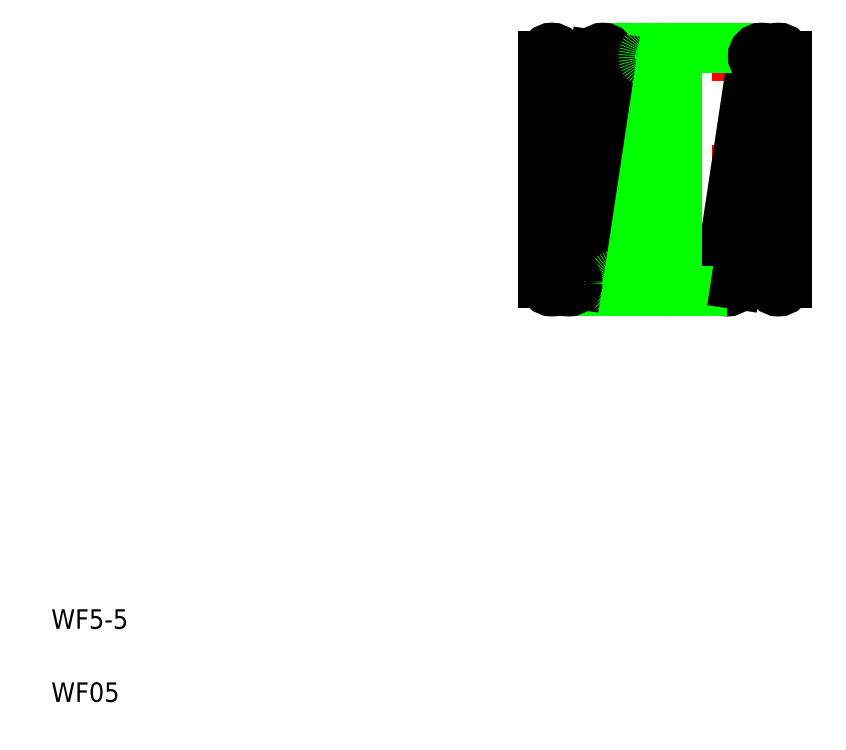
<metadata>
{"format":"dxf","ext":"dxf","renderer":"ezdxf+matplotlib","layout":"modelspace","background":"white","min_lineweight":24,"dpi":150}
</metadata>
<code>
0
SECTION
2
ENTITIES
0
LINE
8
CENTER
10
10.93
20
11.92
30
0
11
16.24
21
11.92
31
0
0
LINE
8
CENTER
10
10.93
20
9.596
30
0
11
16.24
21
9.596
31
0
0
LINE
8
CENTER
10
10.93
20
14.25
30
0
11
16.24
21
14.25
31
0
0
LINE
8
0
10
14.7
20
9.622
30
0
11
15.4
21
14.27
31
0
0
CIRCLE
8
0
10
14.87
20
9.596
30
0
40
0.175
0
LINE
8
0
10
12.32
20
14.42
30
0
11
15.57
21
14.42
31
0
0
LINE
8
0
10
11.62
20
9.421
30
0
11
14.87
21
9.421
31
0
0
LINE
8
0
10
13.49
20
14.22
30
0
11
12.79
21
9.57
31
0
0
LINE
8
0
10
12.45
20
9.622
30
0
11
13.15
21
14.27
31
0
0
LINE
8
0
10
11.45
20
9.622
30
0
11
12.15
21
14.27
31
0
0
LINE
8
0
10
12.49
20
14.22
30
0
11
11.79
21
9.57
31
0
0
LINE
8
0
10
13.84
20
9.596
30
0
11
13.84
21
14.25
31
0
0
LINE
8
0
10
13.49
20
9.596
30
0
11
13.49
21
14.25
31
0
0
LINE
8
0
10
11.44
20
14.25
30
0
11
11.44
21
9.596
31
0
0
LINE
8
0
10
11.09
20
14.25
30
0
11
11.09
21
9.596
31
0
0
TEXT
8
0
10
1
20
1
30
0
40
0.4
1
WF05
0
TEXT
8
0
10
1
20
2.5
30
0
40
0.4
1
WF5-5
0
CIRCLE
8
0
10
12.62
20
9.596
30
0
40
0.175
0
CIRCLE
8
0
10
11.27
20
9.596
30
0
40
0.175
0
CIRCLE
8
0
10
11.62
20
9.596
30
0
40
0.175
0
CIRCLE
8
0
10
13.67
20
9.596
30
0
40
0.175
0
LINE
8
0
10
11.09
20
11.92
30
0
11
11.09
21
11.92
31
0
0
LINE
8
0
10
11.09
20
13.08
30
0
11
11.09
21
13.08
31
0
0
CIRCLE
8
0
10
11.27
20
14.25
30
0
40
0.175
0
CIRCLE
8
0
10
12.32
20
14.25
30
0
40
0.175
0
CIRCLE
8
0
10
13.67
20
14.25
30
0
40
0.175
0
CIRCLE
8
0
10
13.32
20
14.25
30
0
40
0.175
0
LINE
8
0
10
15.74
20
14.22
30
0
11
15.04
21
9.57
31
0
0
LINE
8
0
10
16.09
20
9.596
30
0
11
16.09
21
14.25
31
0
0
LINE
8
0
10
15.74
20
9.596
30
0
11
15.74
21
14.25
31
0
0
CIRCLE
8
0
10
15.92
20
9.596
30
0
40
0.175
0
CIRCLE
8
0
10
15.92
20
14.25
30
0
40
0.175
0
CIRCLE
8
0
10
15.57
20
14.25
30
0
40
0.175
0
ENDSEC
0
EOF

</code>
